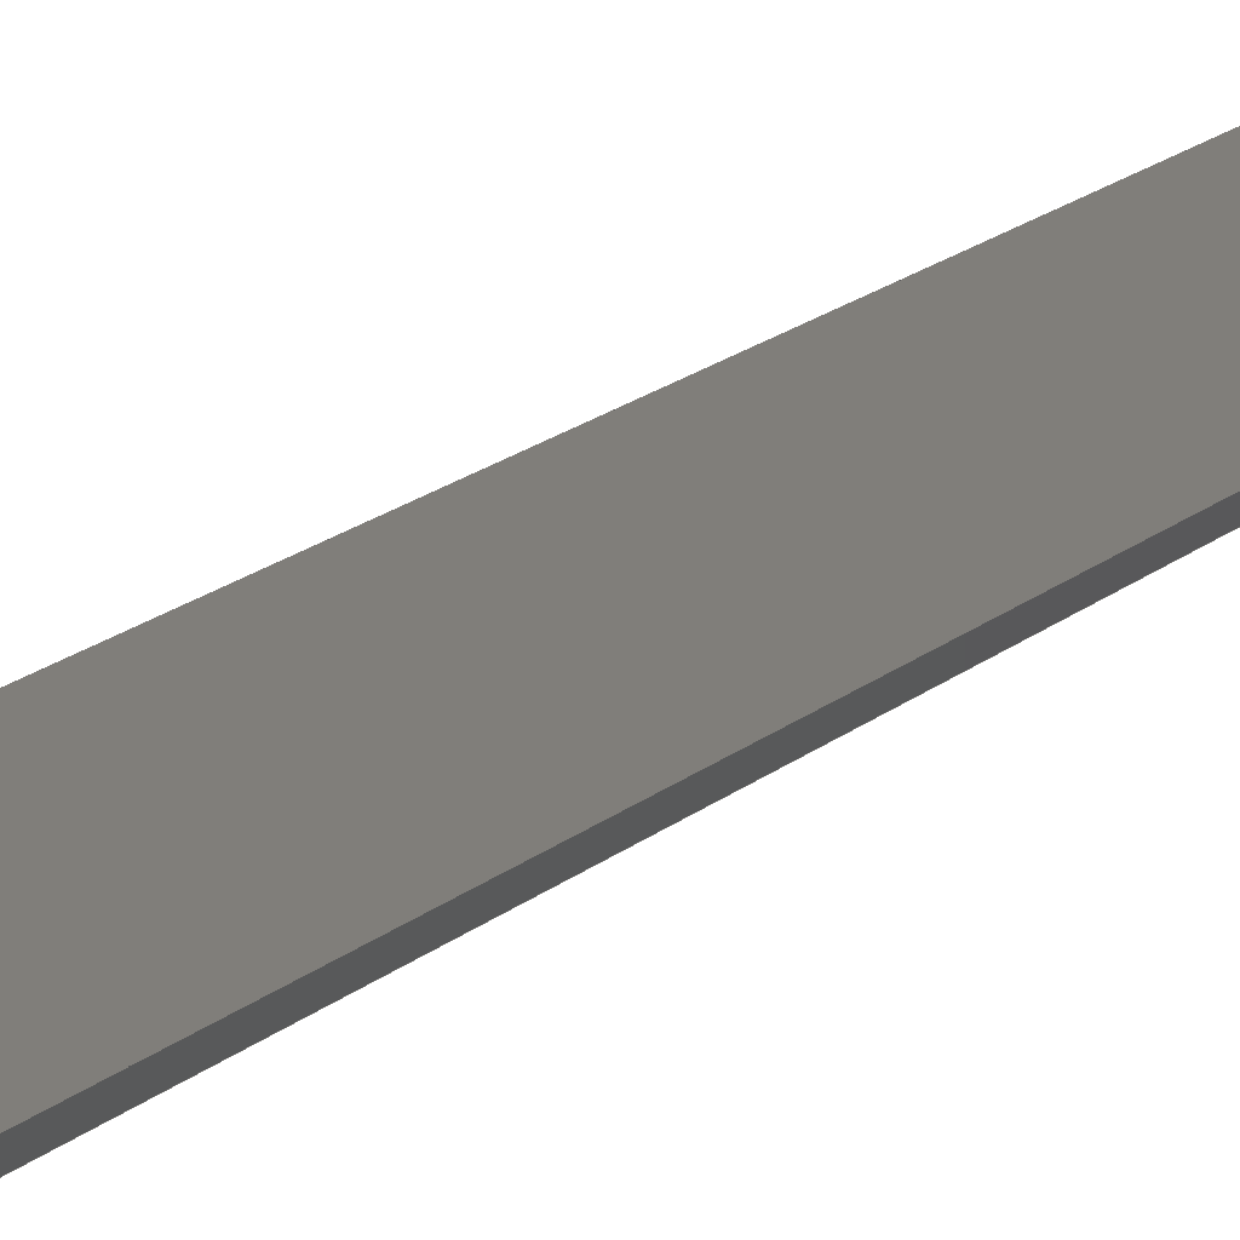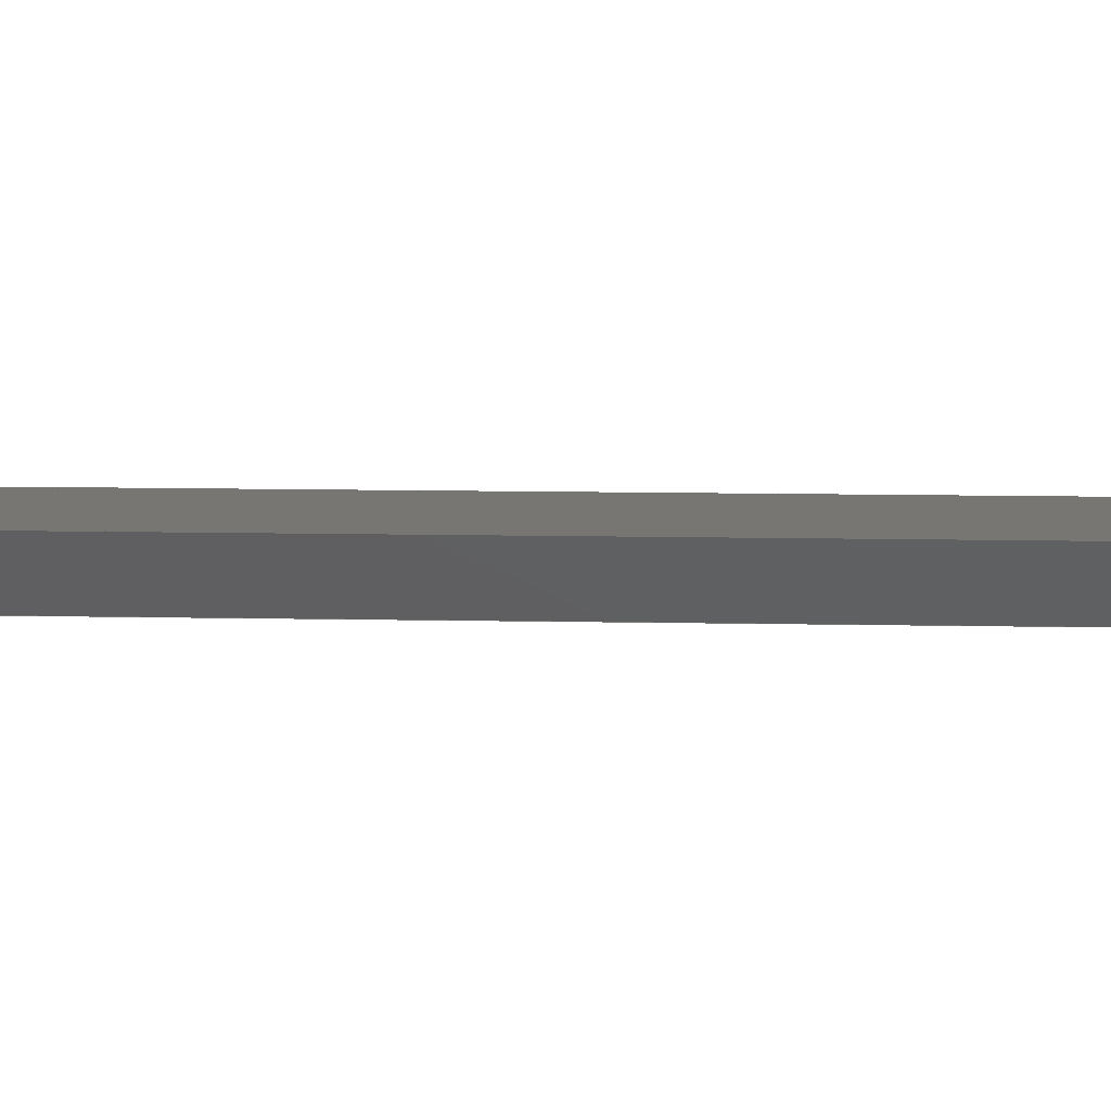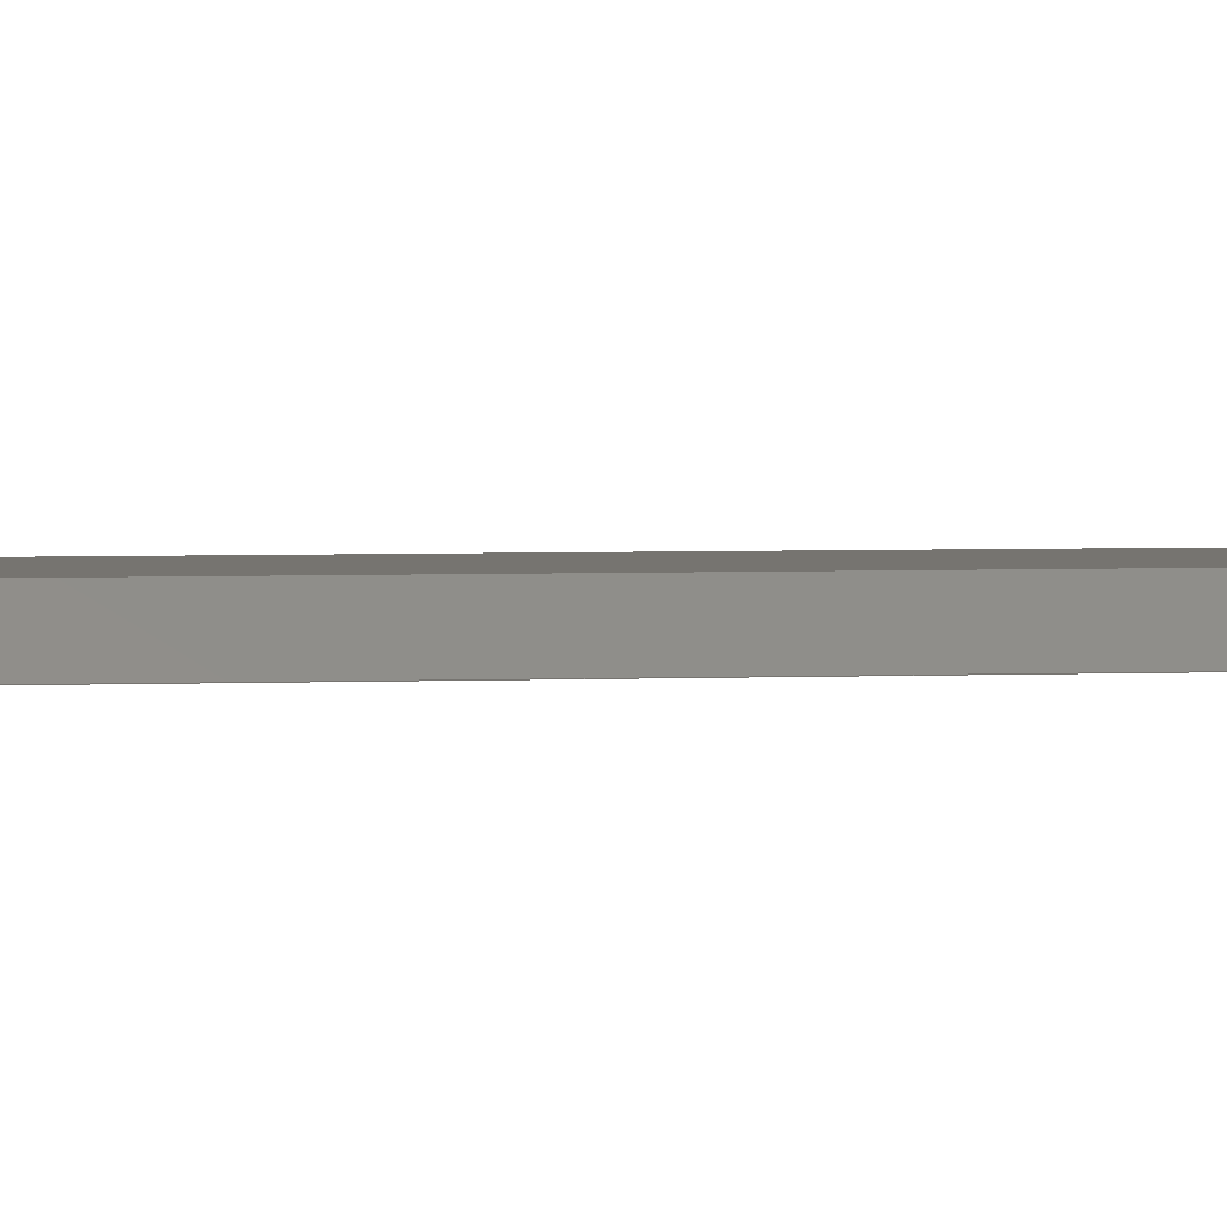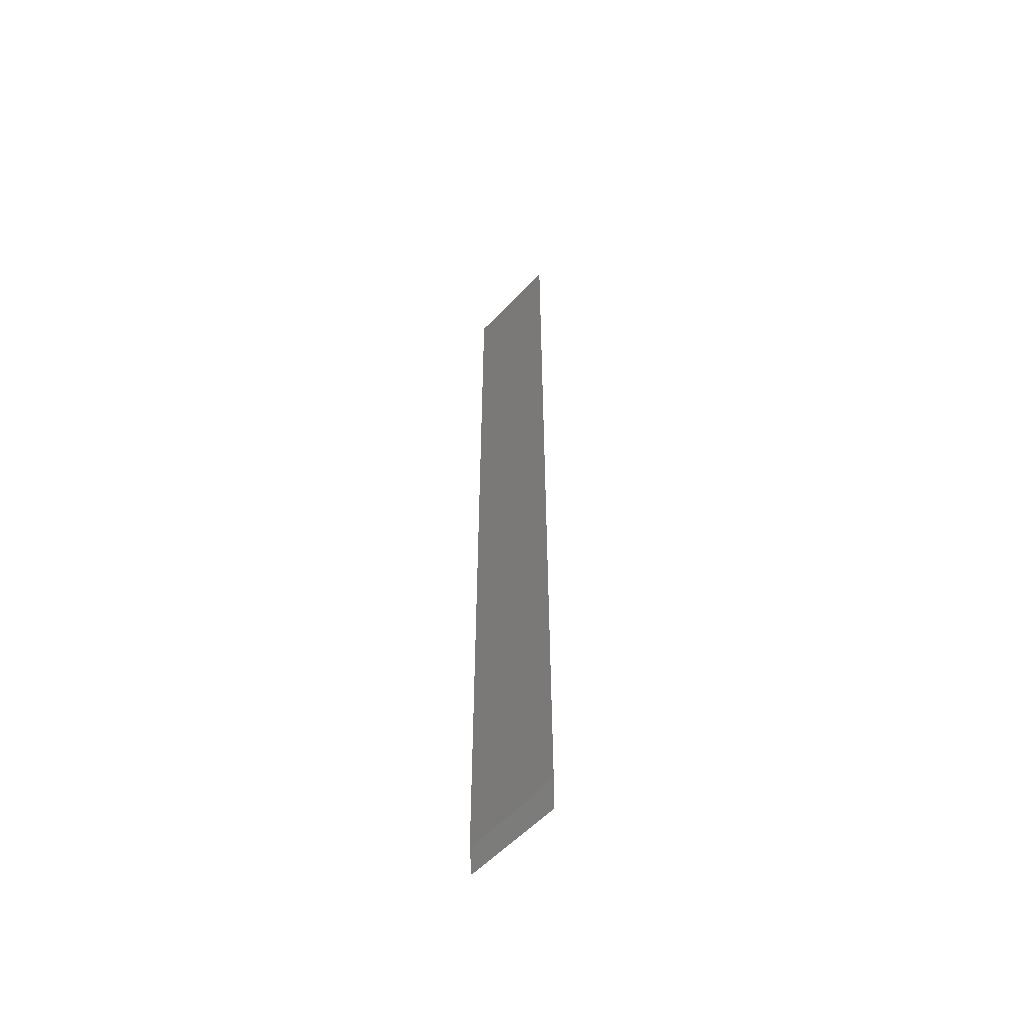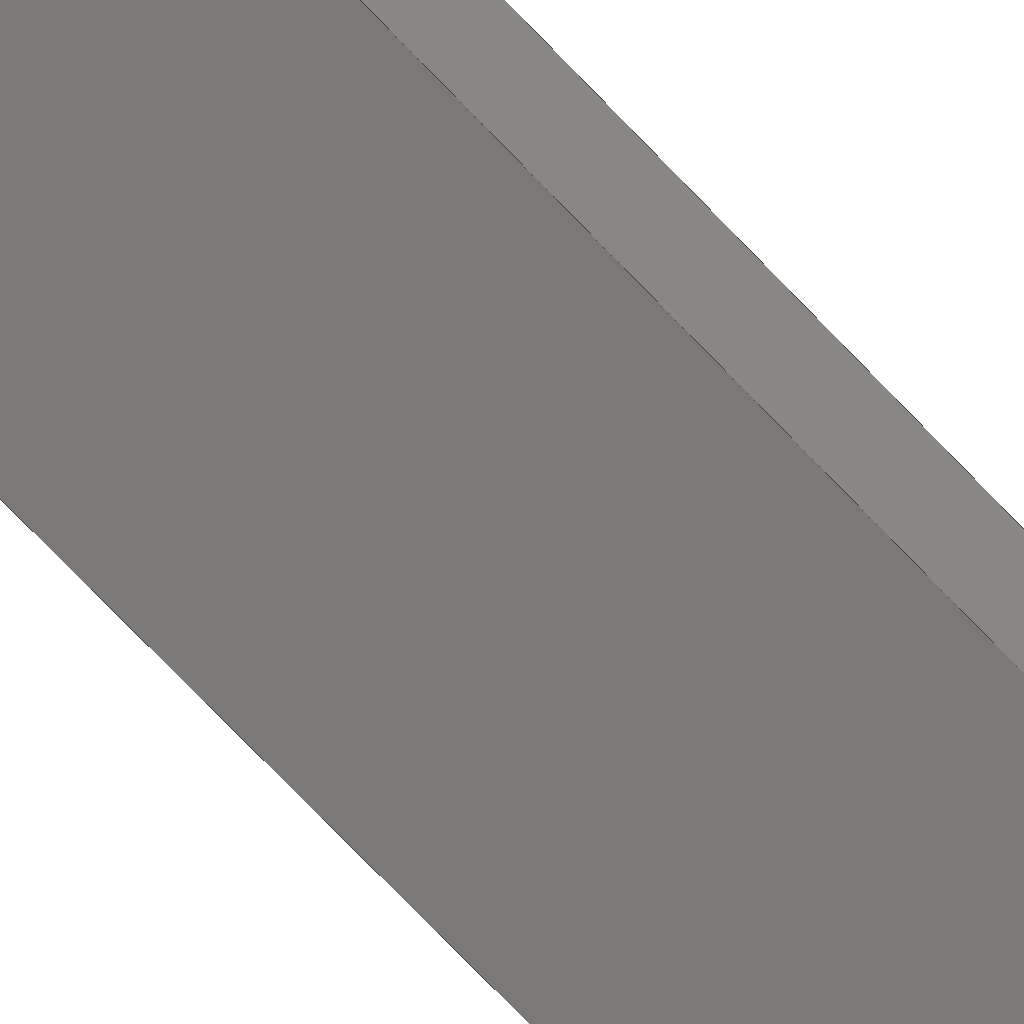
<metadata>
{"format":"step","ext":"step","renderer":"f3d","projection":"perspective","resolution":1024,"background":"white","views":[{"elev":12.3,"azim":23.6,"up":"+Z"},{"elev":3.8,"azim":98.4,"up":"+Z"},{"elev":1.7,"azim":-107.6,"up":"+Z"},{"elev":-56.6,"azim":47.5,"up":"+Y"},{"elev":-72.5,"azim":43.5,"up":"+Z"}]}
</metadata>
<code>
ISO-10303-21;
DATA;
#1=(NAMED_UNIT(*)PLANE_ANGLE_UNIT()SI_UNIT($,.RADIAN.));
#2=PLANE_ANGLE_MEASURE_WITH_UNIT(PLANE_ANGLE_MEASURE(0.01745),#1);
#3=(CONVERSION_BASED_UNIT('DEGREE',#2)NAMED_UNIT(#4)PLANE_ANGLE_UNIT());
#4=DIMENSIONAL_EXPONENTS(0,0,0,0,0,0,0);
#5=(NAMED_UNIT(*)SI_UNIT($,.STERADIAN.)SOLID_ANGLE_UNIT());
#6=(LENGTH_UNIT()NAMED_UNIT(*)SI_UNIT(.MILLI.,.METRE.));
#7=UNCERTAINTY_MEASURE_WITH_UNIT(LENGTH_MEASURE(1e-05),#6,'DISTANCE_ACCURACY_VALUE','Maximum Tolerance applied to model');
#8=(GEOMETRIC_REPRESENTATION_CONTEXT(3)GLOBAL_UNCERTAINTY_ASSIGNED_CONTEXT((#7))GLOBAL_UNIT_ASSIGNED_CONTEXT((#6,#3,#5))REPRESENTATION_CONTEXT('','root'));
#9=CARTESIAN_POINT('',(0,0,0));
#10=DIRECTION('',(0,0,1));
#11=DIRECTION('',(1,0,0));
#12=AXIS2_PLACEMENT_3D('TS3D_PRODUCT_CSYS',#9,#10,#11);
#13=CARTESIAN_POINT('',(0,0,10));
#14=DIRECTION('',(0,0,1));
#15=DIRECTION('',(1,0,0));
#16=AXIS2_PLACEMENT_3D('',#13,#14,#15);
#17=PLANE('',#16);
#18=CARTESIAN_POINT('',(84.49,9.5,10));
#19=VERTEX_POINT('',#18);
#20=CARTESIAN_POINT('',(84.49,699.5,10));
#21=VERTEX_POINT('',#20);
#22=CARTESIAN_POINT('',(84.49,9.5,10));
#23=DIRECTION('',(0,1,0));
#24=VECTOR('',#23,690);
#25=LINE('',#22,#24);
#26=EDGE_CURVE('',#19,#21,#25,.T.);
#27=ORIENTED_EDGE('',*,*,#26,.T.);
#28=CARTESIAN_POINT('',(9.49,699.5,10));
#29=VERTEX_POINT('',#28);
#30=CARTESIAN_POINT('',(84.49,699.5,10));
#31=DIRECTION('',(-1,0,0));
#32=VECTOR('',#31,75);
#33=LINE('',#30,#32);
#34=EDGE_CURVE('',#21,#29,#33,.T.);
#35=ORIENTED_EDGE('',*,*,#34,.T.);
#36=CARTESIAN_POINT('',(9.49,9.5,10));
#37=VERTEX_POINT('',#36);
#38=CARTESIAN_POINT('',(9.49,699.5,10));
#39=DIRECTION('',(0,-1,0));
#40=VECTOR('',#39,690);
#41=LINE('',#38,#40);
#42=EDGE_CURVE('',#29,#37,#41,.T.);
#43=ORIENTED_EDGE('',*,*,#42,.T.);
#44=CARTESIAN_POINT('',(84.49,9.5,10));
#45=DIRECTION('',(-1,0,0));
#46=VECTOR('',#45,75);
#47=LINE('',#44,#46);
#48=EDGE_CURVE('',#19,#37,#47,.T.);
#49=ORIENTED_EDGE('',*,*,#48,.F.);
#50=EDGE_LOOP('',(#27,#35,#43,#49));
#51=FACE_BOUND('',#50,.T.);
#52=ADVANCED_FACE('',(#51),#17,.T.);
#53=CARTESIAN_POINT('',(79.22,288,5));
#54=DIRECTION('',(0.6884,0,-0.7254));
#55=DIRECTION('',(-0.7254,0,-0.6884));
#56=AXIS2_PLACEMENT_3D('',#53,#54,#55);
#57=PLANE('',#56);
#58=CARTESIAN_POINT('',(73.95,709,0));
#59=VERTEX_POINT('',#58);
#60=CARTESIAN_POINT('',(73.95,-0,0));
#61=VERTEX_POINT('',#60);
#62=CARTESIAN_POINT('',(73.95,709,0));
#63=DIRECTION('',(0,-1,0));
#64=VECTOR('',#63,709);
#65=LINE('',#62,#64);
#66=EDGE_CURVE('',#59,#61,#65,.T.);
#67=ORIENTED_EDGE('',*,*,#66,.F.);
#68=CARTESIAN_POINT('',(84.49,699.5,10));
#69=DIRECTION('',(-0.6071,0.5473,-0.5761));
#70=VECTOR('',#69,17.36);
#71=LINE('',#68,#70);
#72=EDGE_CURVE('',#21,#59,#71,.T.);
#73=ORIENTED_EDGE('',*,*,#72,.F.);
#74=ORIENTED_EDGE('',*,*,#26,.F.);
#75=CARTESIAN_POINT('',(84.49,9.5,10));
#76=DIRECTION('',(-0.6071,-0.5473,-0.5761));
#77=VECTOR('',#76,17.36);
#78=LINE('',#75,#77);
#79=EDGE_CURVE('',#19,#61,#78,.T.);
#80=ORIENTED_EDGE('',*,*,#79,.T.);
#81=EDGE_LOOP('',(#67,#73,#74,#80));
#82=FACE_BOUND('',#81,.T.);
#83=ADVANCED_FACE('',(#82),#57,.T.);
#84=CARTESIAN_POINT('',(0,0,0));
#85=DIRECTION('',(0,0,1));
#86=DIRECTION('',(1,0,0));
#87=AXIS2_PLACEMENT_3D('',#84,#85,#86);
#88=PLANE('',#87);
#89=CARTESIAN_POINT('',(0,709,0));
#90=VERTEX_POINT('',#89);
#91=CARTESIAN_POINT('',(0,0,0));
#92=VERTEX_POINT('',#91);
#93=CARTESIAN_POINT('',(0,709,0));
#94=DIRECTION('',(0,-1,0));
#95=VECTOR('',#94,709);
#96=LINE('',#93,#95);
#97=EDGE_CURVE('',#90,#92,#96,.T.);
#98=ORIENTED_EDGE('',*,*,#97,.F.);
#99=CARTESIAN_POINT('',(0,709,0));
#100=DIRECTION('',(1,0,-0));
#101=VECTOR('',#100,73.95);
#102=LINE('',#99,#101);
#103=EDGE_CURVE('',#90,#59,#102,.T.);
#104=ORIENTED_EDGE('',*,*,#103,.T.);
#105=ORIENTED_EDGE('',*,*,#66,.T.);
#106=CARTESIAN_POINT('',(0,0,0));
#107=DIRECTION('',(1,0,-0));
#108=VECTOR('',#107,73.95);
#109=LINE('',#106,#108);
#110=EDGE_CURVE('',#92,#61,#109,.T.);
#111=ORIENTED_EDGE('',*,*,#110,.F.);
#112=EDGE_LOOP('',(#98,#104,#105,#111));
#113=FACE_BOUND('',#112,.T.);
#114=ADVANCED_FACE('',(#113),#88,.F.);
#115=CARTESIAN_POINT('',(4.745,288,5));
#116=DIRECTION('',(-0.7254,0,0.6884));
#117=DIRECTION('',(0.6884,0,0.7254));
#118=AXIS2_PLACEMENT_3D('',#115,#116,#117);
#119=PLANE('',#118);
#120=ORIENTED_EDGE('',*,*,#97,.T.);
#121=CARTESIAN_POINT('',(-0,-0,-0));
#122=DIRECTION('',(0.5668,0.5674,0.5973));
#123=VECTOR('',#122,16.74);
#124=LINE('',#121,#123);
#125=EDGE_CURVE('',#92,#37,#124,.T.);
#126=ORIENTED_EDGE('',*,*,#125,.T.);
#127=ORIENTED_EDGE('',*,*,#42,.F.);
#128=CARTESIAN_POINT('',(-0,709,0));
#129=DIRECTION('',(0.5668,-0.5674,0.5973));
#130=VECTOR('',#129,16.74);
#131=LINE('',#128,#130);
#132=EDGE_CURVE('',#90,#29,#131,.T.);
#133=ORIENTED_EDGE('',*,*,#132,.F.);
#134=EDGE_LOOP('',(#120,#126,#127,#133));
#135=FACE_BOUND('',#134,.T.);
#136=ADVANCED_FACE('',(#135),#119,.T.);
#137=CARTESIAN_POINT('',(96,4.75,5));
#138=DIRECTION('',(0,-0.725,0.6887));
#139=DIRECTION('',(0,-0.6887,-0.725));
#140=AXIS2_PLACEMENT_3D('',#137,#138,#139);
#141=PLANE('',#140);
#142=ORIENTED_EDGE('',*,*,#48,.T.);
#143=ORIENTED_EDGE('',*,*,#125,.F.);
#144=ORIENTED_EDGE('',*,*,#110,.T.);
#145=ORIENTED_EDGE('',*,*,#79,.F.);
#146=EDGE_LOOP('',(#142,#143,#144,#145));
#147=FACE_BOUND('',#146,.T.);
#148=ADVANCED_FACE('',(#147),#141,.T.);
#149=CARTESIAN_POINT('',(96,704.2,5));
#150=DIRECTION('',(0,0.725,0.6887));
#151=DIRECTION('',(0,0.6887,-0.725));
#152=AXIS2_PLACEMENT_3D('',#149,#150,#151);
#153=PLANE('',#152);
#154=ORIENTED_EDGE('',*,*,#34,.F.);
#155=ORIENTED_EDGE('',*,*,#72,.T.);
#156=ORIENTED_EDGE('',*,*,#103,.F.);
#157=ORIENTED_EDGE('',*,*,#132,.T.);
#158=EDGE_LOOP('',(#154,#155,#156,#157));
#159=FACE_BOUND('',#158,.T.);
#160=ADVANCED_FACE('',(#159),#153,.T.);
#161=CLOSED_SHELL('',(#52,#83,#114,#136,#148,#160));
#162=MANIFOLD_SOLID_BREP('Body 05',#161);
#163=COLOUR_RGB('',0.4941,0.4941,0.5255);
#164=FILL_AREA_STYLE_COLOUR('',#163);
#165=FILL_AREA_STYLE('',(#164));
#166=SURFACE_STYLE_FILL_AREA(#165);
#167=SURFACE_SIDE_STYLE('',(#166));
#168=SURFACE_STYLE_USAGE(.BOTH.,#167);
#169=PRESENTATION_STYLE_ASSIGNMENT((#168));
#170=STYLED_ITEM('',(#169),#162);
#171=SHAPE_REPRESENTATION('root',(#12),#8);
#172=ADVANCED_BREP_SHAPE_REPRESENTATION('root',(#162),#8);
#173=SHAPE_REPRESENTATION_RELATIONSHIP('','',#171,#172);
#174=APPLICATION_CONTEXT('data for automotive mechanical design processes');
#175=APPLICATION_PROTOCOL_DEFINITION('international standard','automotive_design',1994,#174);
#176=PRODUCT_CONTEXT('',#174,'mechanical');
#177=PRODUCT_DEFINITION_CONTEXT('part definition',#174,'design');
#178=PRODUCT('root','root','',(#176));
#179=PRODUCT_RELATED_PRODUCT_CATEGORY('part','',(#178));
#180=PRODUCT_DEFINITION_FORMATION_WITH_SPECIFIED_SOURCE('','',#178,.NOT_KNOWN.);
#181=PRODUCT_DEFINITION('design','',#180,#177);
#182=PRODUCT_DEFINITION_SHAPE('','',#181);
#183=SHAPE_DEFINITION_REPRESENTATION(#182,#171);
#184=DRAUGHTING_MODEL('',(),#8);
#185=MECHANICAL_DESIGN_GEOMETRIC_PRESENTATION_REPRESENTATION('',(#170),#8);
ENDSEC;
END-ISO-10303-21;

</code>
